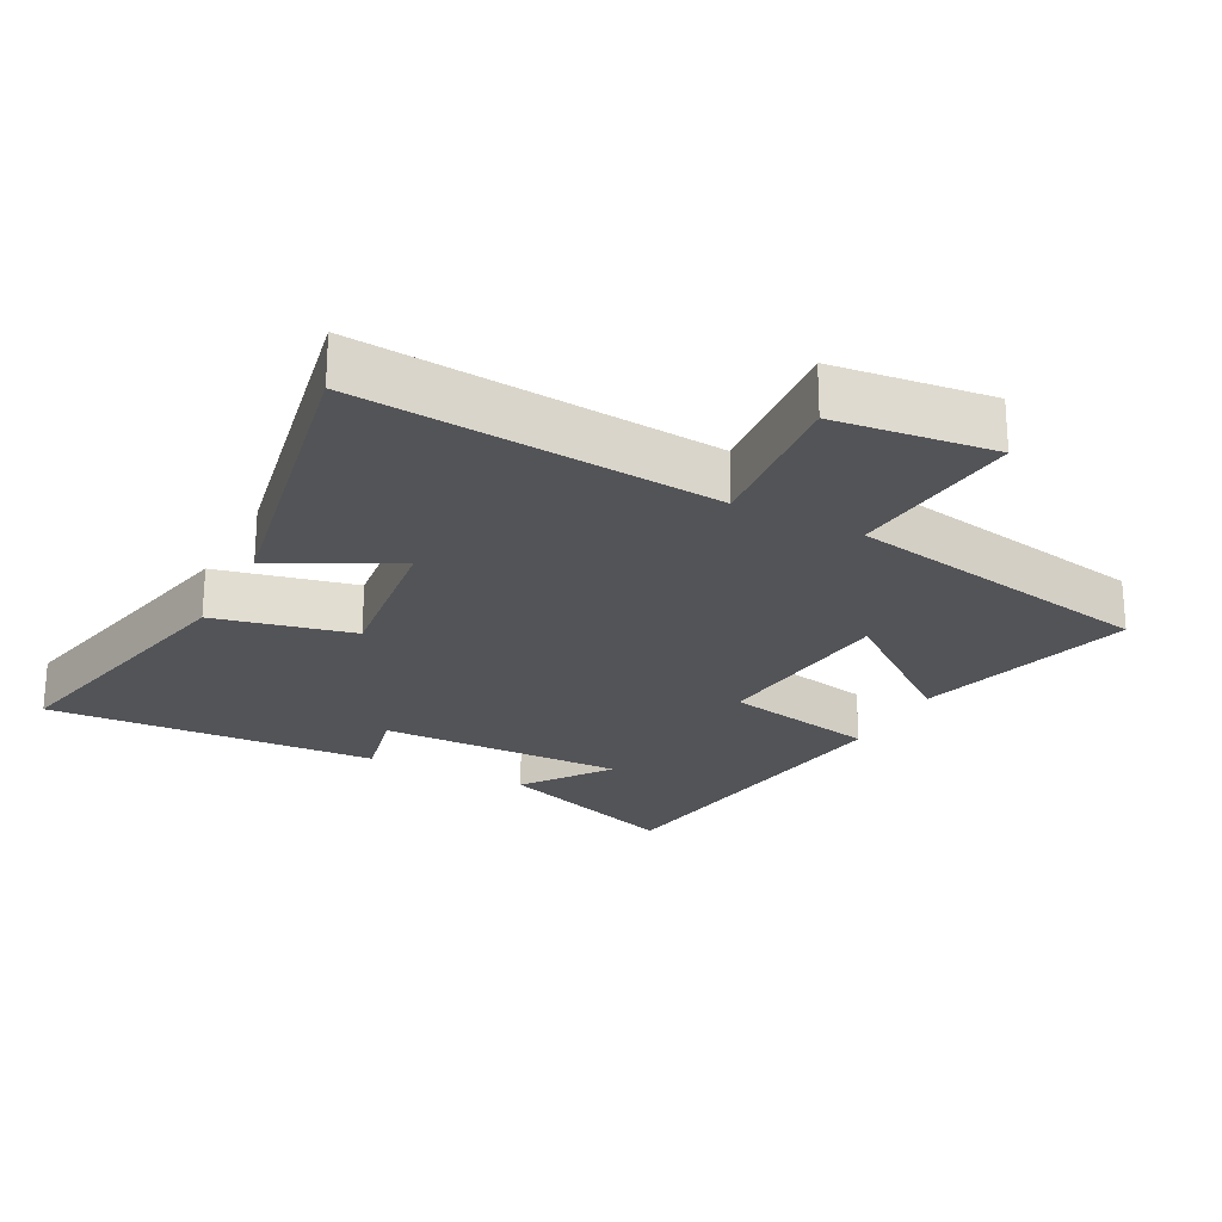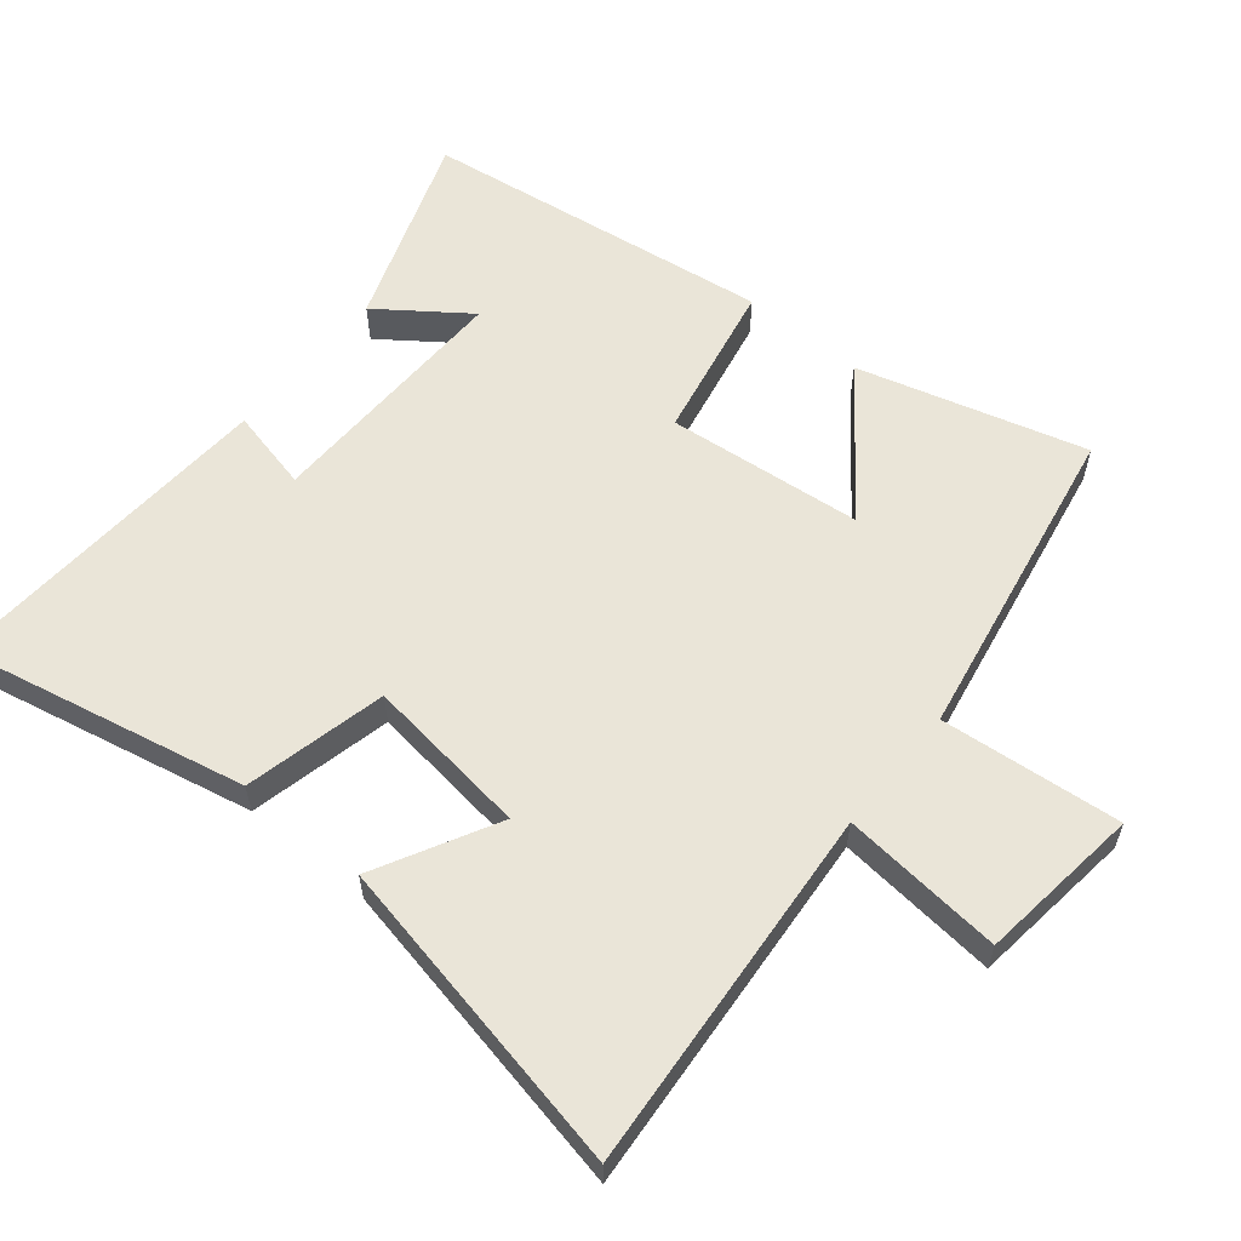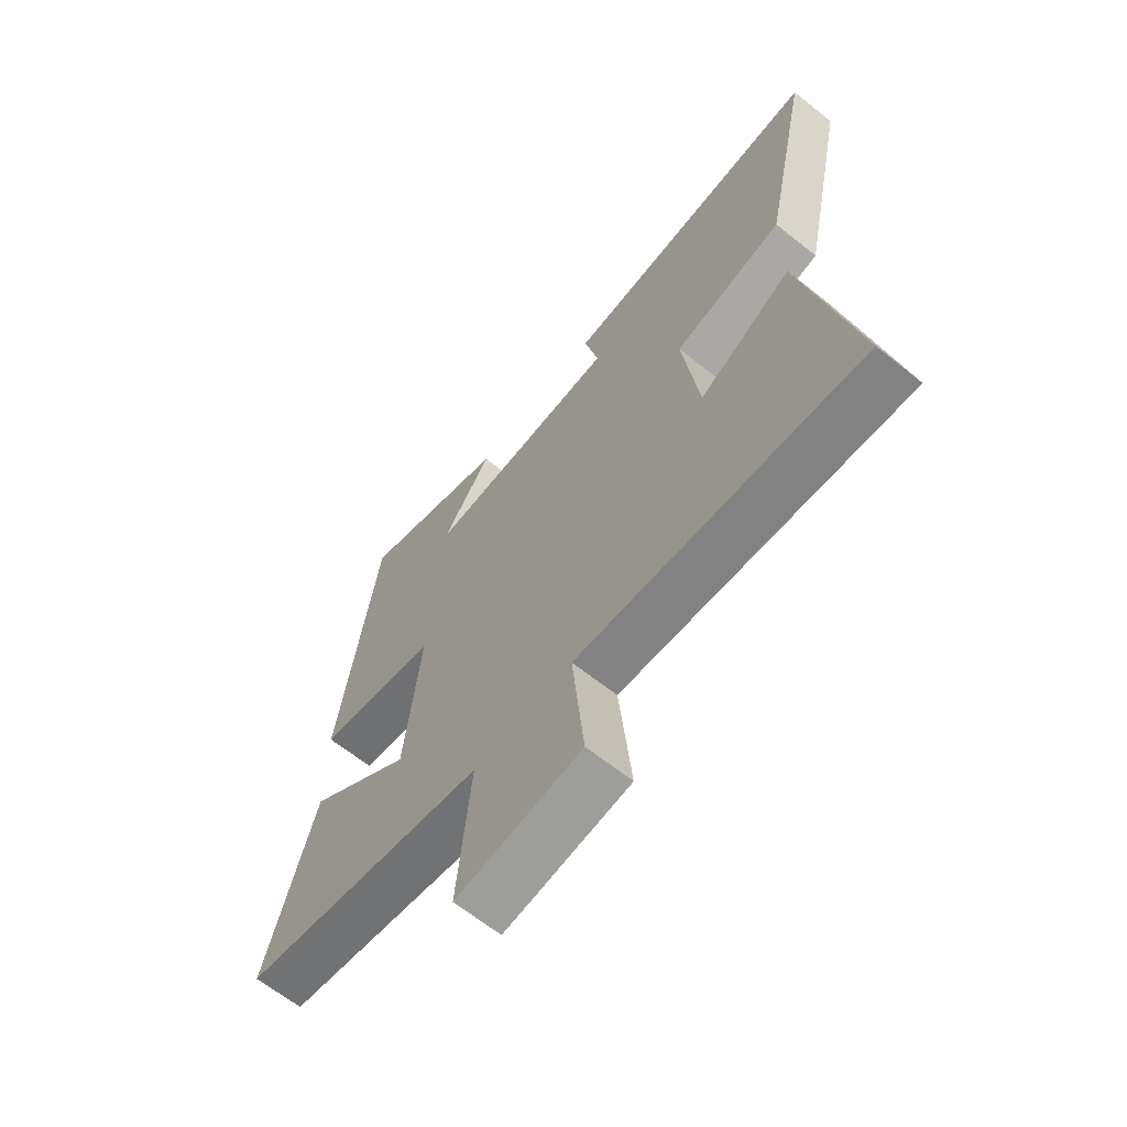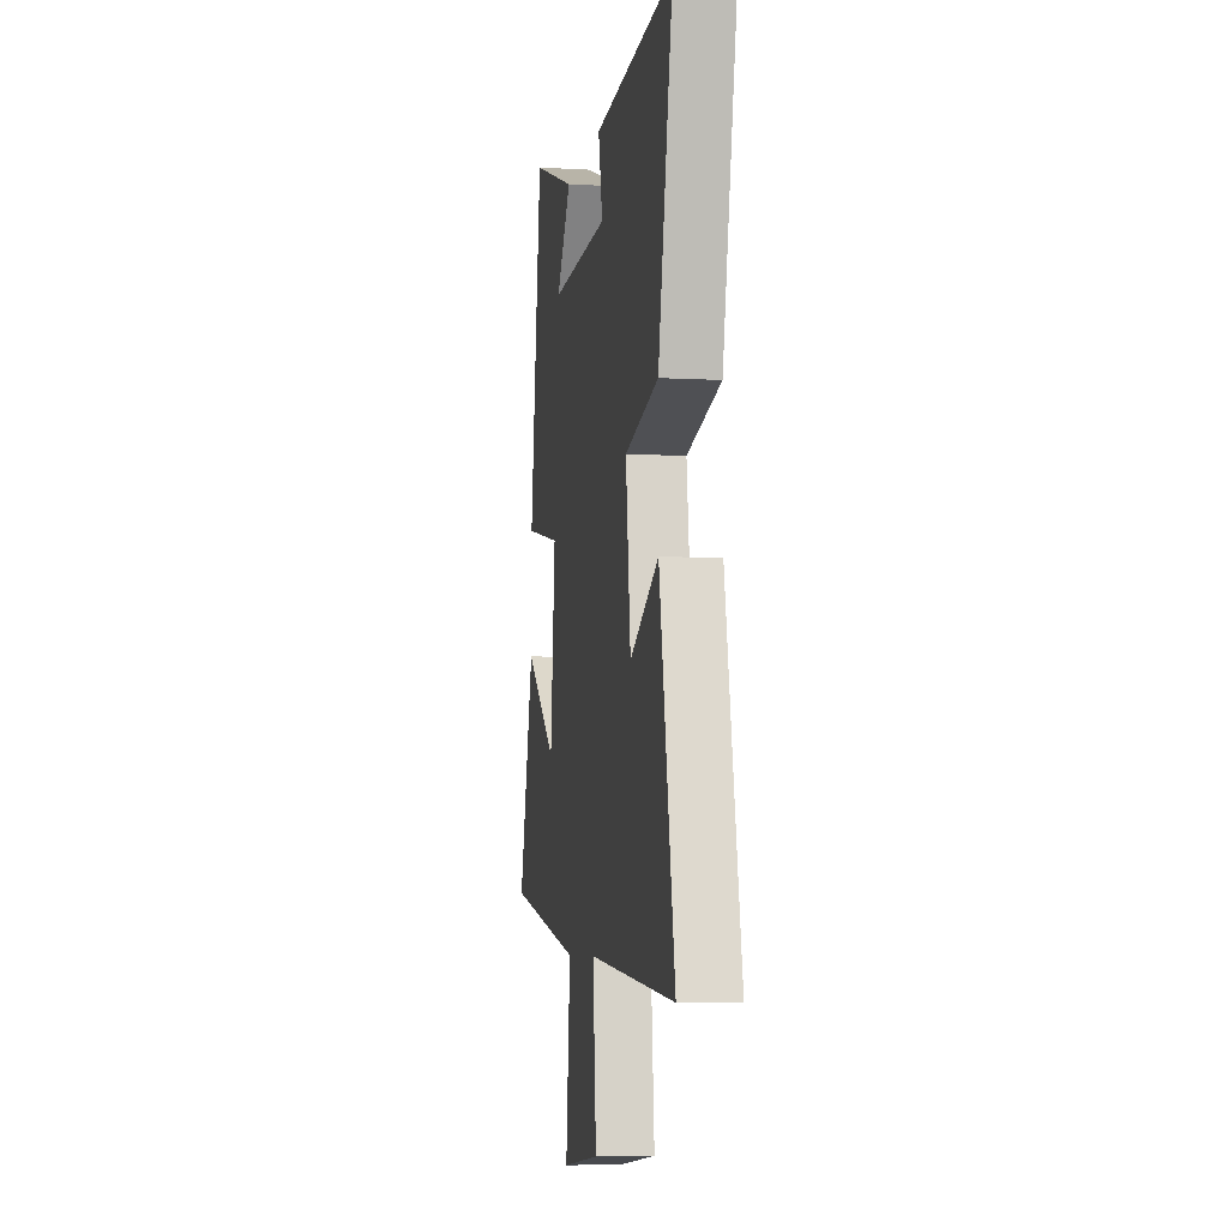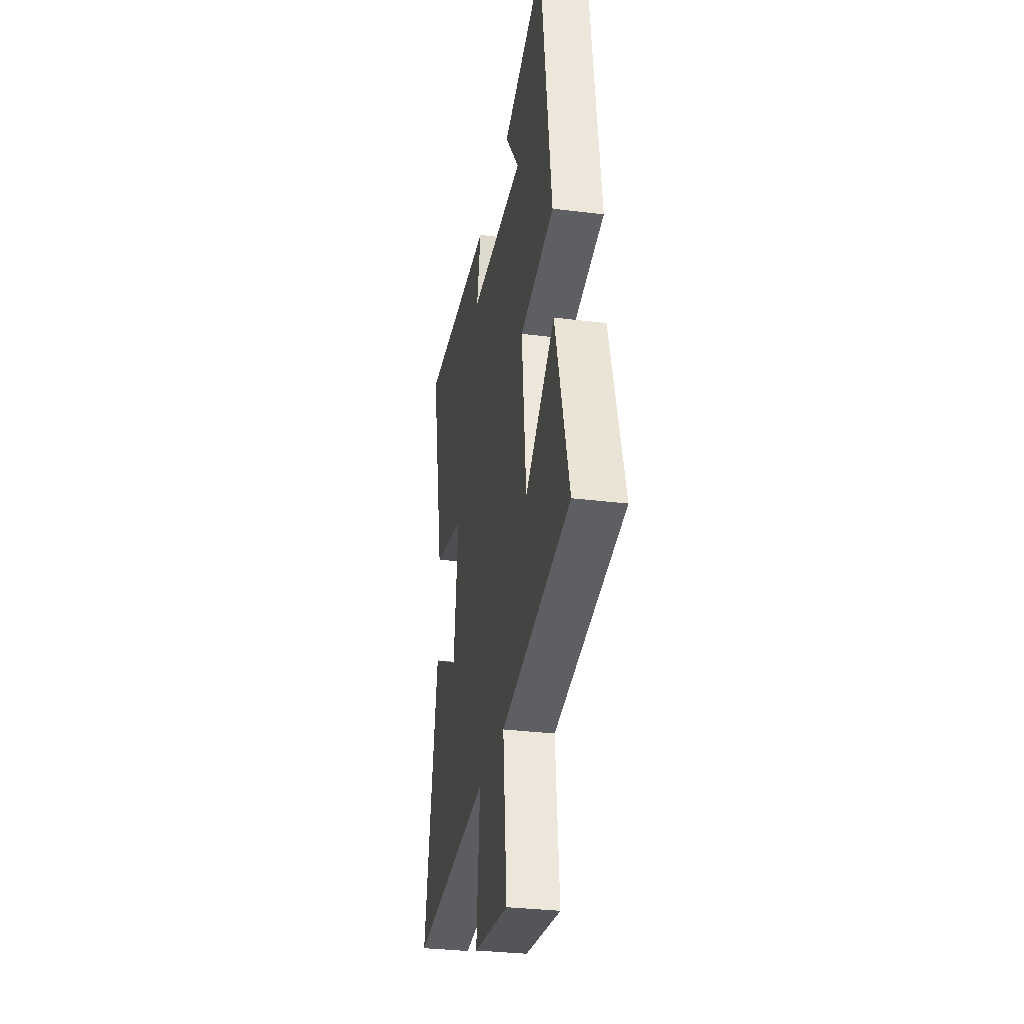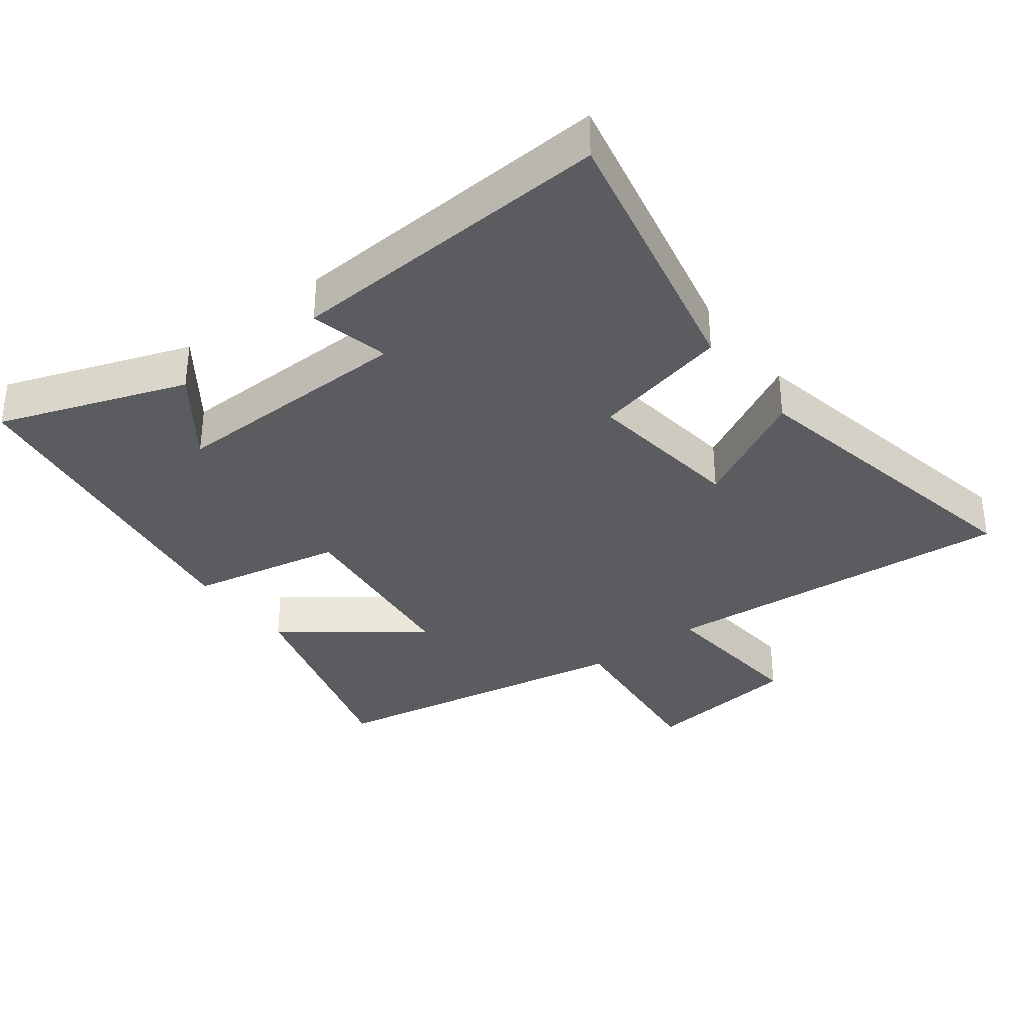
<metadata>
{"format":"obj","ext":"obj","renderer":"f3d","projection":"perspective","resolution":1024,"background":"white","views":[{"elev":-23.6,"azim":152.3,"up":"+Y"},{"elev":59.2,"azim":129.5,"up":"+Y"},{"elev":-64.7,"azim":51.2,"up":"+Z"},{"elev":-6.6,"azim":80.6,"up":"+Z"},{"elev":-30.8,"azim":-100.2,"up":"+Z"},{"elev":-34.7,"azim":37.2,"up":"+Y"}]}
</metadata>
<code>
v 0.589 0.07 0.53
v 0.5 0.07 0.114
v 0.294 0.07 0.067
v 0.324 0.07 -0.171
v 0.5 0.07 -0.078
v 0.593 0.07 -0.544
v 0.059 0.07 -0.5
v 0.081 0.07 -0.734
v -0.155 0.07 -0.762
v -0.129 0.07 -0.5
v -0.593 0.07 -0.414
v -0.5 0.07 -0.085
v -0.302 0.07 -0.237
v -0.272 0.07 0.047
v -0.5 0.07 0.093
v -0.428 0.07 0.599
v -0.149 0.07 0.5
v -0.242 0.07 0.373
v 0.124 0.07 0.381
v 0.097 0.07 0.5
v 0.589 0 0.53
v 0.5 0 0.114
v 0.294 0 0.067
v 0.324 0 -0.171
v 0.5 0 -0.078
v 0.593 0 -0.544
v 0.059 0 -0.5
v 0.081 0 -0.734
v -0.155 0 -0.762
v -0.129 0 -0.5
v -0.593 0 -0.414
v -0.5 0 -0.085
v -0.302 0 -0.237
v -0.272 0 0.047
v -0.5 0 0.093
v -0.428 0 0.599
v -0.149 0 0.5
v -0.242 0 0.373
v 0.124 0 0.381
v 0.097 0 0.5
f 19 20 1 2
f 18 19 2 3
f 15 16 17 18
f 14 15 18 3
f 13 14 3 4
f 10 11 12 13
f 10 13 4
f 7 8 9 10
f 7 10 4 5
f 5 6 7
f 22 21 40 39
f 23 22 39 38
f 38 37 36 35
f 23 38 35 34
f 24 23 34 33
f 33 32 31 30
f 24 33 30
f 30 29 28 27
f 25 24 30 27
f 27 26 25
f 1 21 22 2
f 2 22 23 3
f 3 23 24 4
f 4 24 25 5
f 5 25 26 6
f 6 26 27 7
f 7 27 28 8
f 8 28 29 9
f 9 29 30 10
f 10 30 31 11
f 11 31 32 12
f 12 32 33 13
f 13 33 34 14
f 14 34 35 15
f 15 35 36 16
f 16 36 37 17
f 17 37 38 18
f 18 38 39 19
f 19 39 40 20
f 20 40 21 1

</code>
